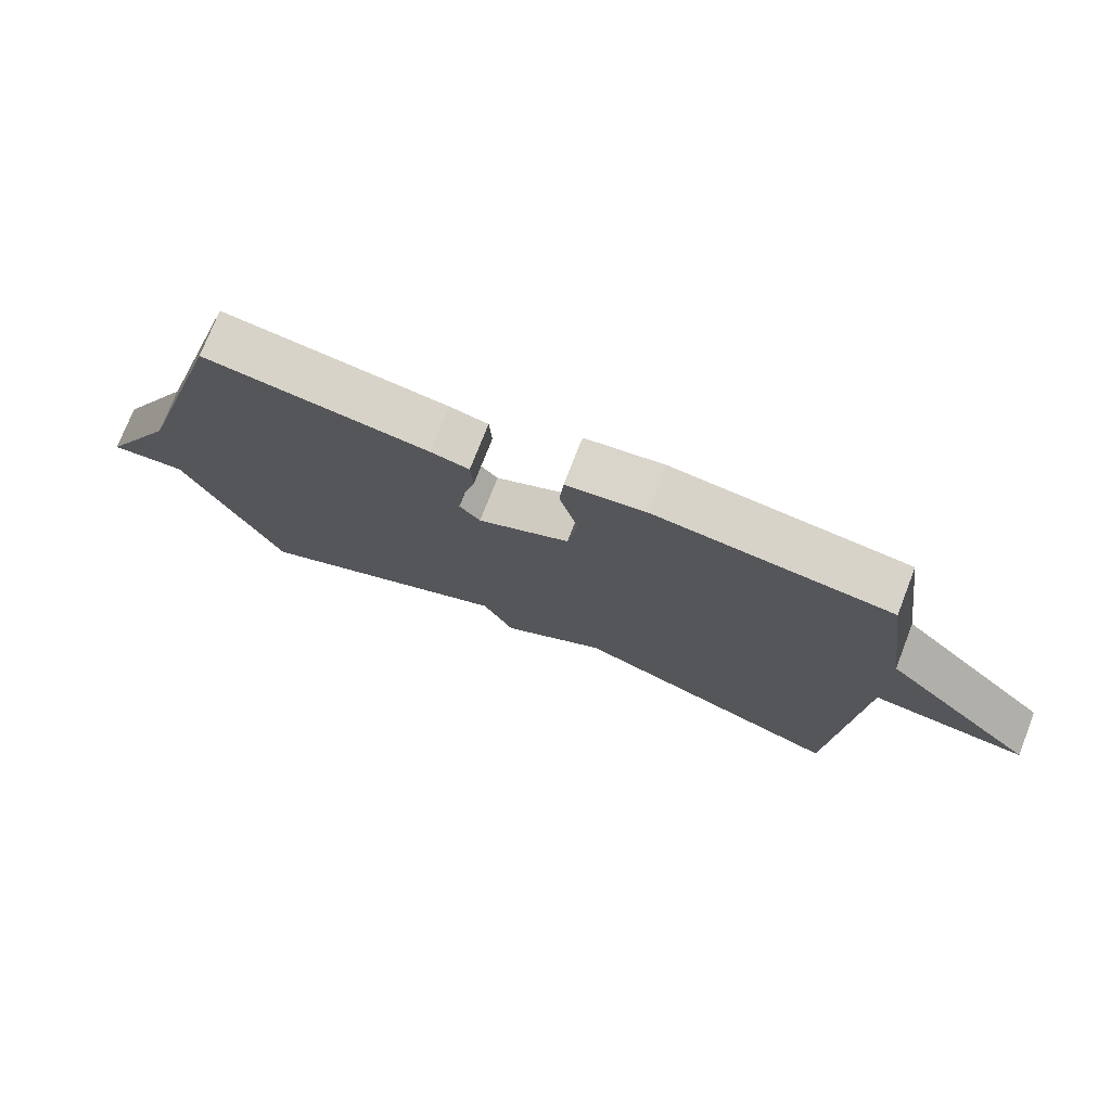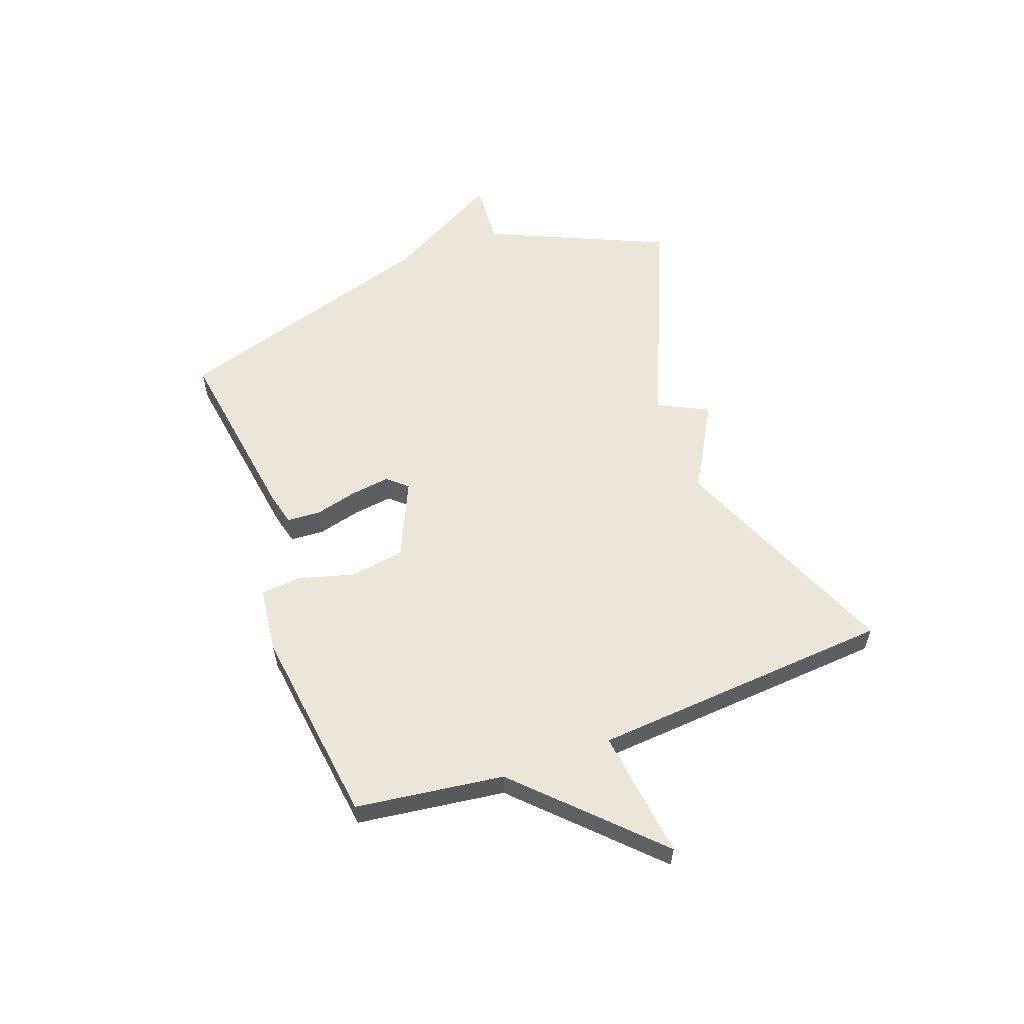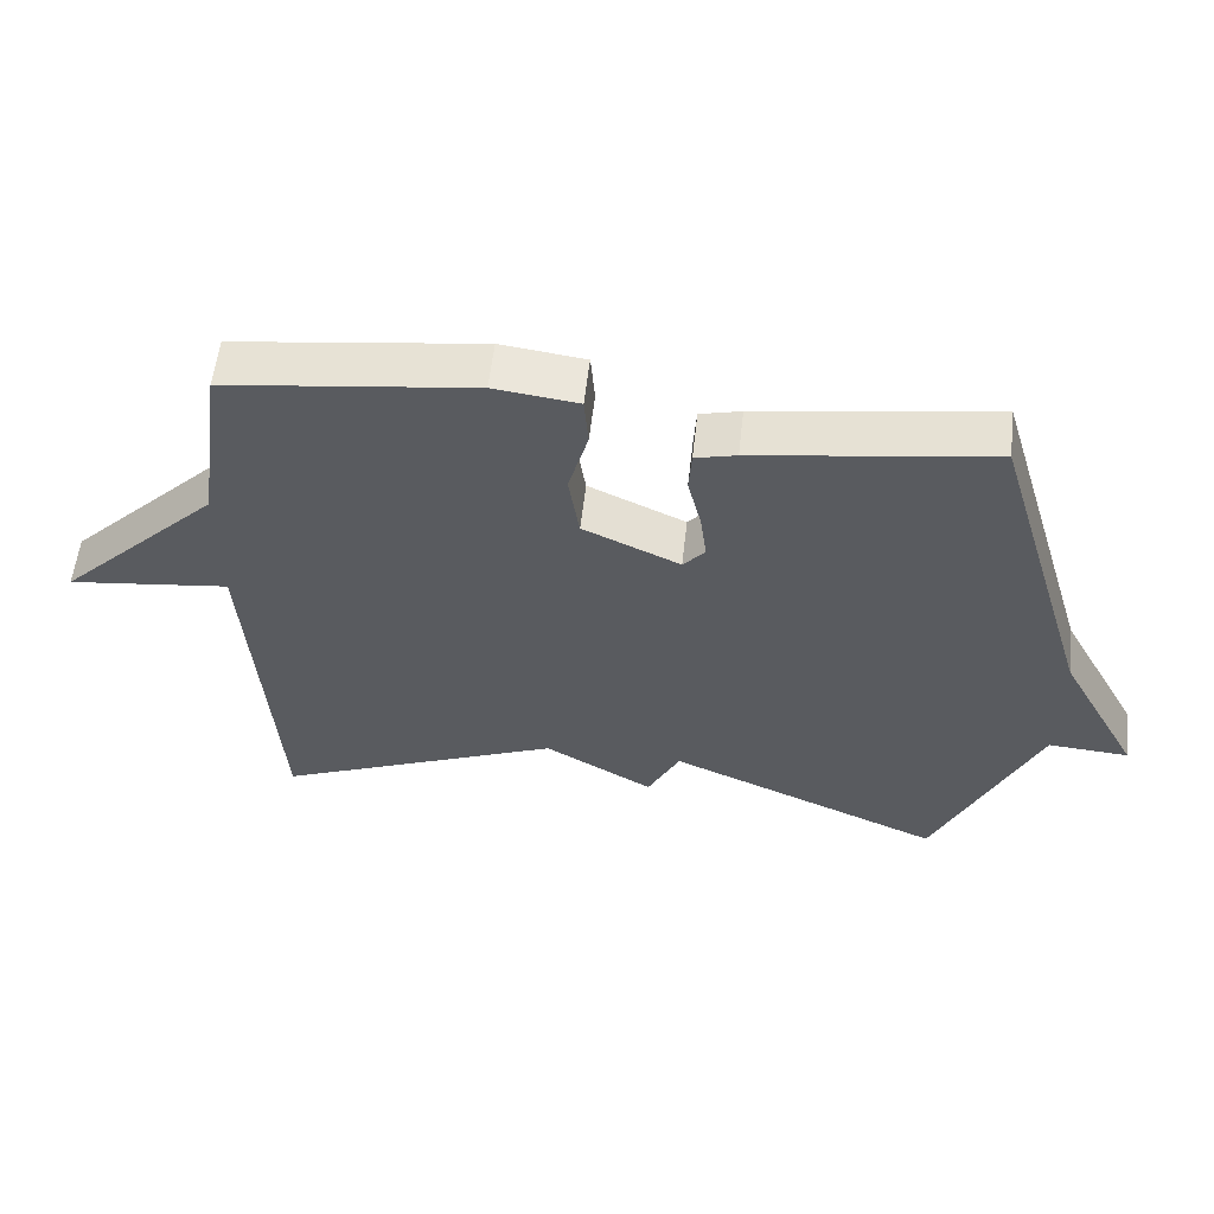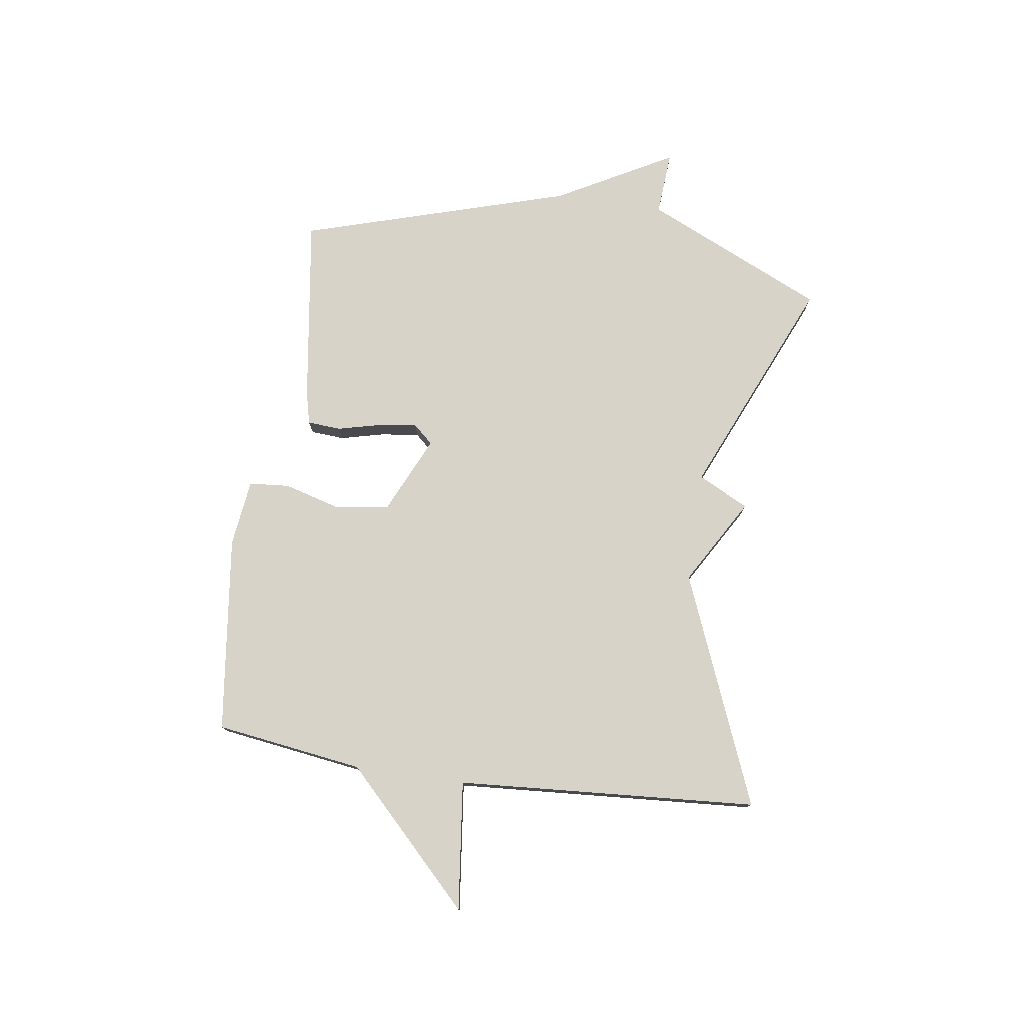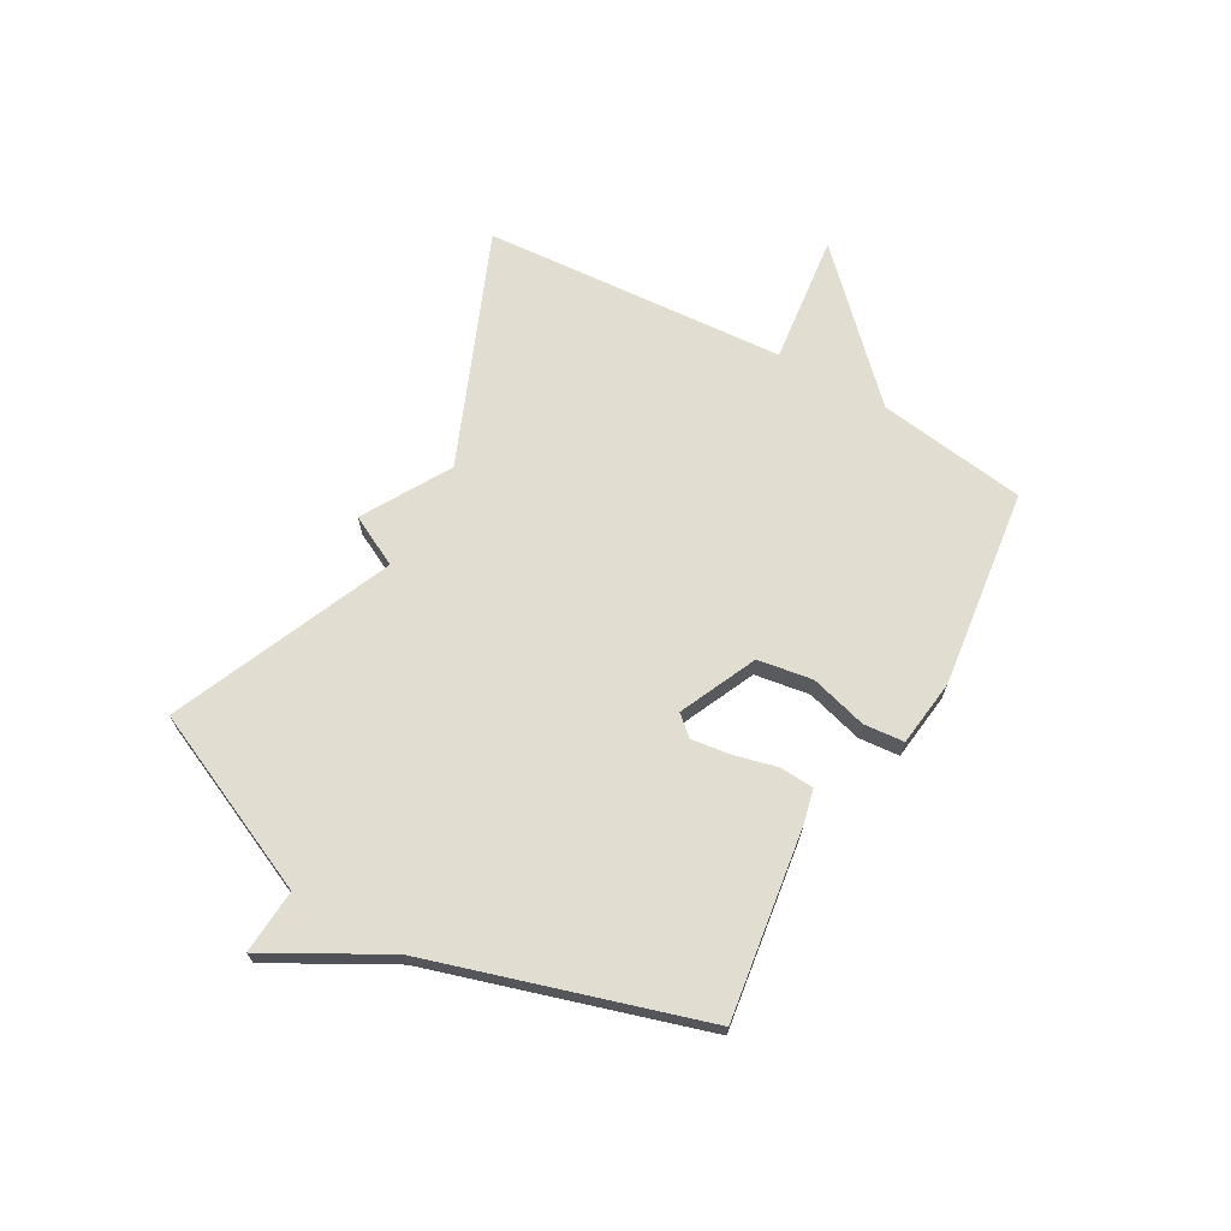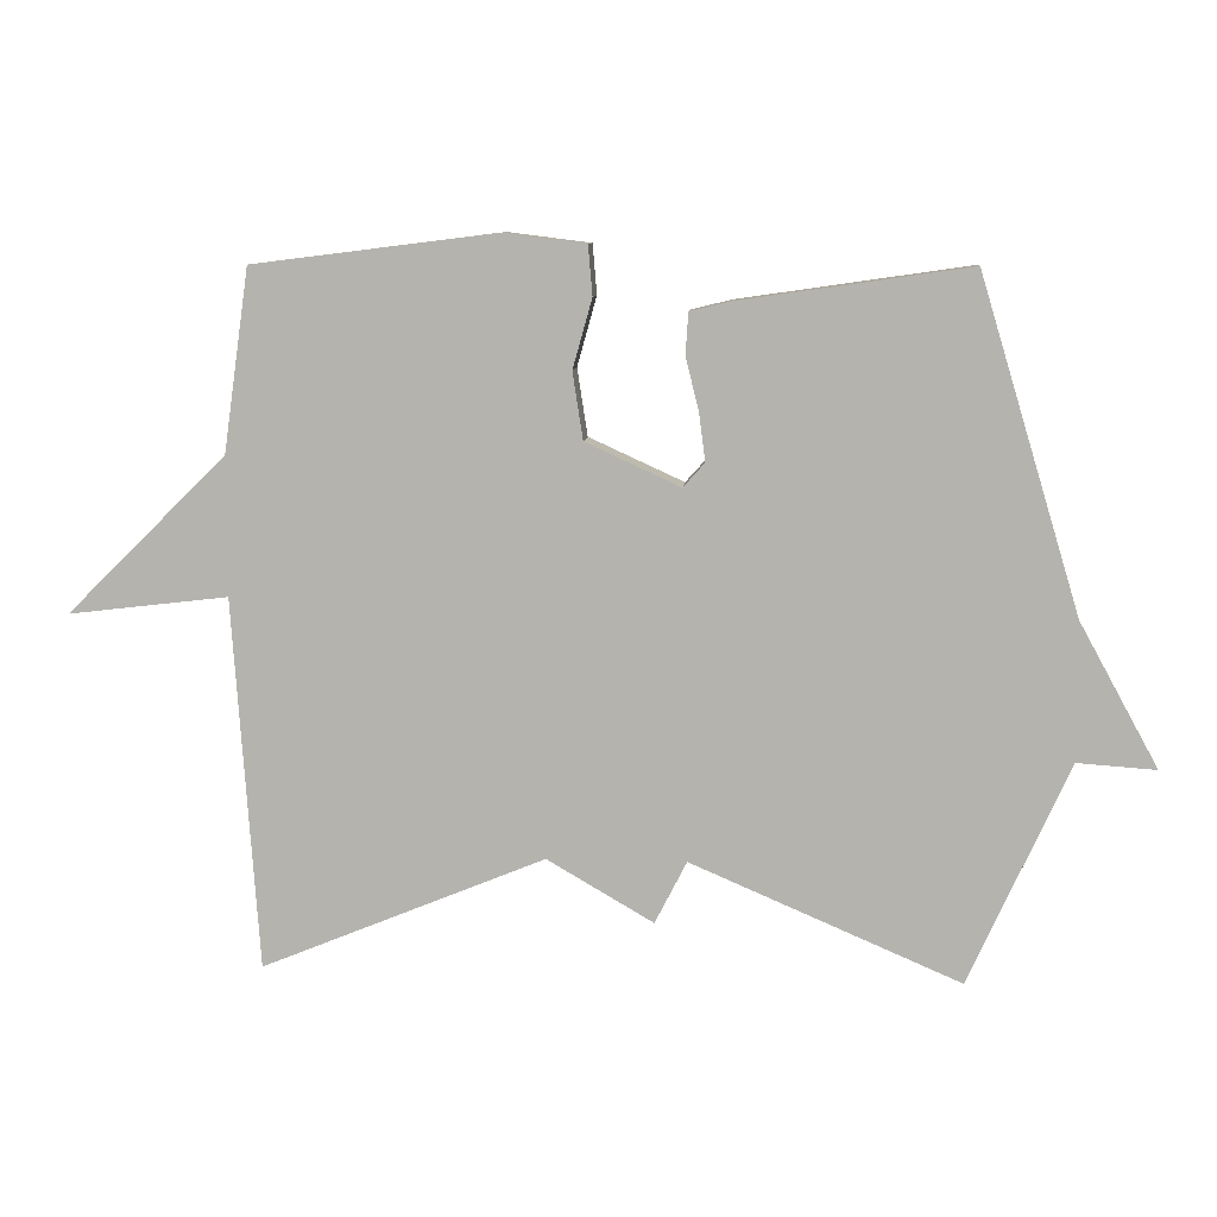
<metadata>
{"format":"obj","ext":"obj","renderer":"f3d","projection":"perspective","resolution":1024,"background":"white","views":[{"elev":74.7,"azim":21.2,"up":"+Z"},{"elev":57.6,"azim":69.5,"up":"+Y"},{"elev":56.9,"azim":-173.6,"up":"+Z"},{"elev":77.2,"azim":98.3,"up":"+Y"},{"elev":68.4,"azim":-60.6,"up":"+Y"},{"elev":9.0,"azim":-175.3,"up":"+Z"}]}
</metadata>
<code>
v 0.5 0.07 0.5
v 0.537 0.07 0.237
v 0.767 0.07 0.01
v 0.537 0.07 0.037
v 0.5 0.07 -0.5
v 0.09 0.07 -0.332
v -0.064 0.07 -0.422
v -0.11 0.07 -0.332
v -0.5 0.07 -0.5
v -0.645 0.07 -0.18
v -0.759 0.07 -0.188
v -0.645 0.07 0.02
v -0.5 0.07 0.5
v -0.166 0.07 0.452
v -0.108 0.07 0.438
v -0.104 0.07 0.378
v -0.123 0.07 0.301
v -0.132 0.07 0.232
v -0.101 0.07 0.197
v 0.036 0.07 0.26
v 0.051 0.07 0.357
v 0.023 0.07 0.457
v 0.029 0.07 0.529
v 0.148 0.07 0.544
v 0.5 0 0.5
v 0.537 0 0.237
v 0.767 0 0.01
v 0.537 0 0.037
v 0.5 0 -0.5
v 0.09 0 -0.332
v -0.064 0 -0.422
v -0.11 0 -0.332
v -0.5 0 -0.5
v -0.645 0 -0.18
v -0.759 0 -0.188
v -0.645 0 0.02
v -0.5 0 0.5
v -0.166 0 0.452
v -0.108 0 0.438
v -0.104 0 0.378
v -0.123 0 0.301
v -0.132 0 0.232
v -0.101 0 0.197
v 0.036 0 0.26
v 0.051 0 0.357
v 0.023 0 0.457
v 0.029 0 0.529
v 0.148 0 0.544
f 24 1 2
f 23 24 2
f 22 23 2
f 21 22 2
f 2 3 4
f 21 2 4
f 20 21 4
f 4 5 6
f 20 4 6
f 19 20 6
f 6 7 8
f 19 6 8
f 18 19 8
f 15 16 17
f 14 15 17
f 13 14 17
f 12 13 17
f 12 17 18
f 11 12 18
f 10 11 18
f 8 9 10 18
f 26 25 48
f 26 48 47
f 26 47 46
f 26 46 45
f 28 27 26
f 28 26 45
f 28 45 44
f 30 29 28
f 30 28 44
f 30 44 43
f 32 31 30
f 32 30 43
f 32 43 42
f 41 40 39
f 41 39 38
f 41 38 37
f 41 37 36
f 42 41 36
f 42 36 35
f 42 35 34
f 42 34 33 32
f 1 25 26 2
f 2 26 27 3
f 3 27 28 4
f 4 28 29 5
f 5 29 30 6
f 6 30 31 7
f 7 31 32 8
f 8 32 33 9
f 9 33 34 10
f 10 34 35 11
f 11 35 36 12
f 12 36 37 13
f 13 37 38 14
f 14 38 39 15
f 15 39 40 16
f 16 40 41 17
f 17 41 42 18
f 18 42 43 19
f 19 43 44 20
f 20 44 45 21
f 21 45 46 22
f 22 46 47 23
f 23 47 48 24
f 24 48 25 1

</code>
